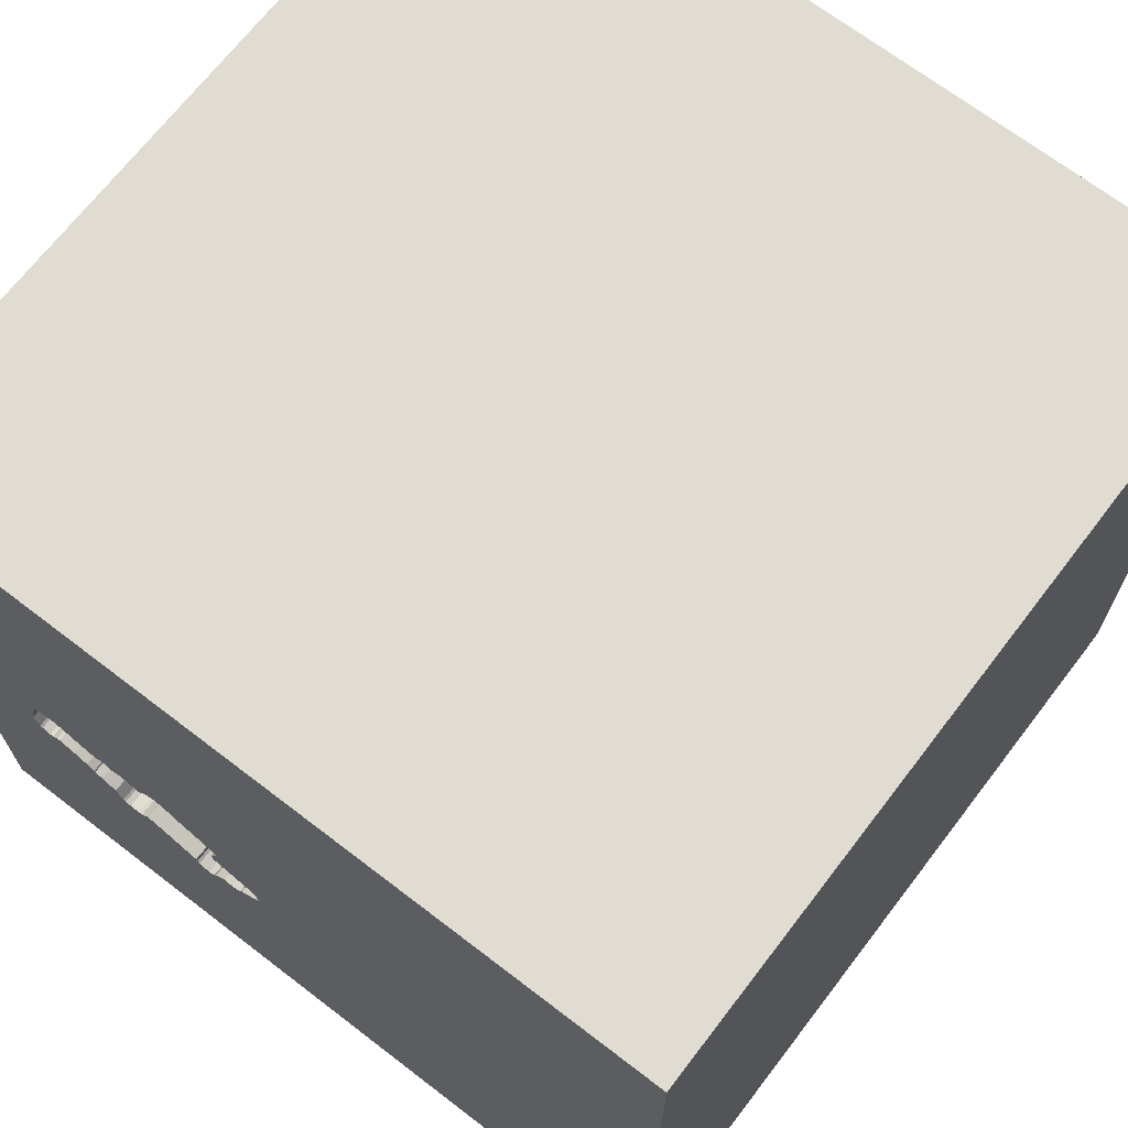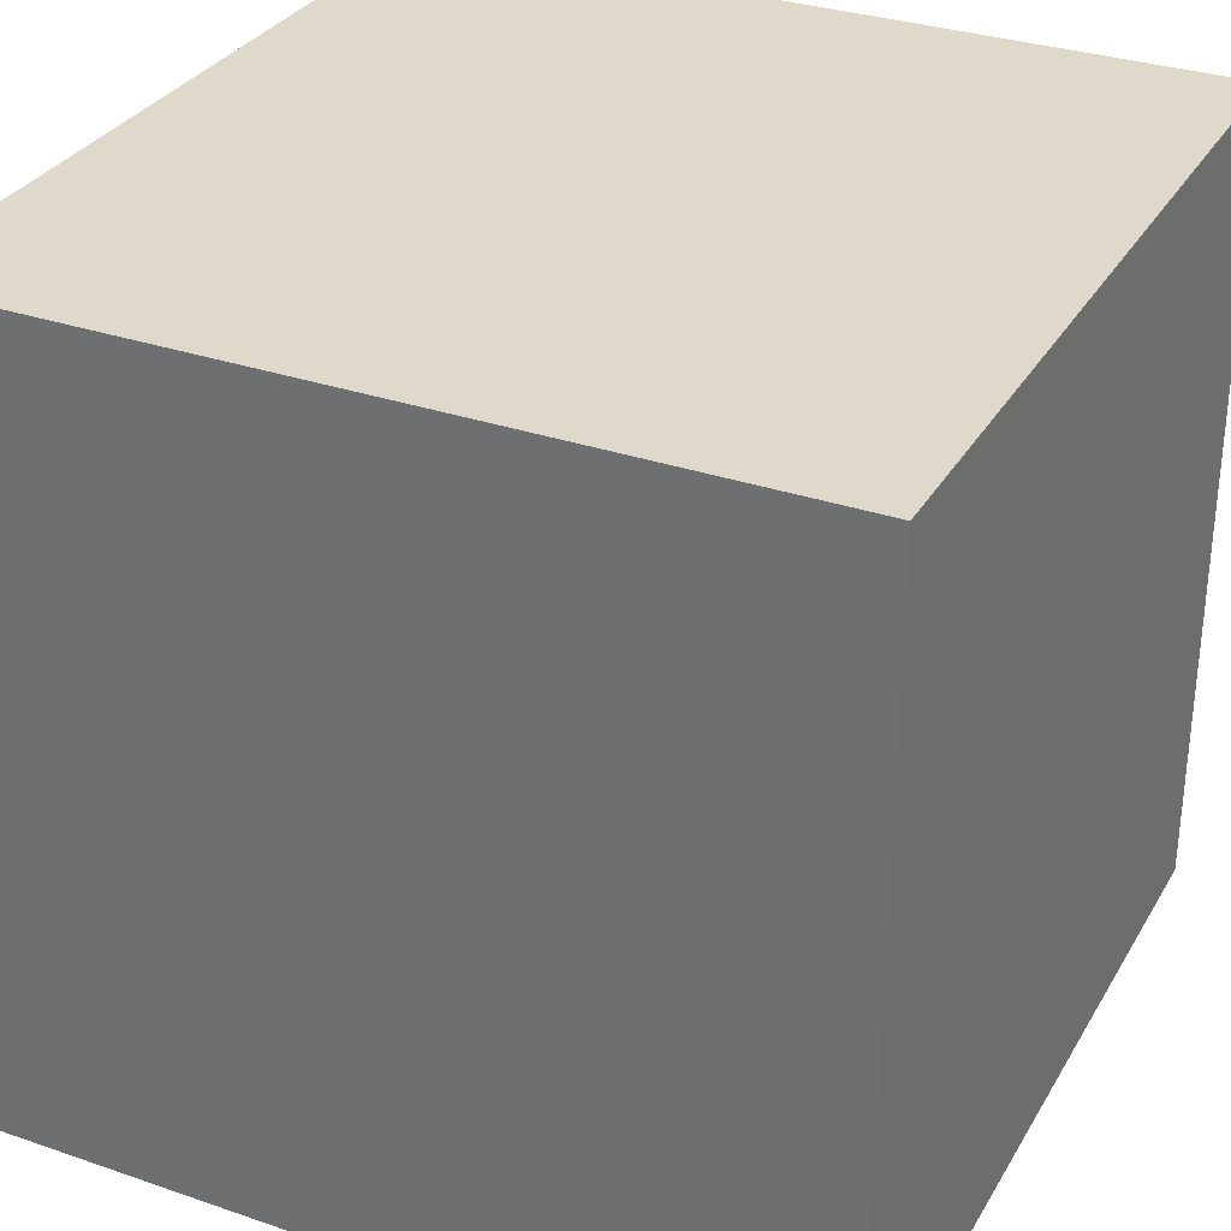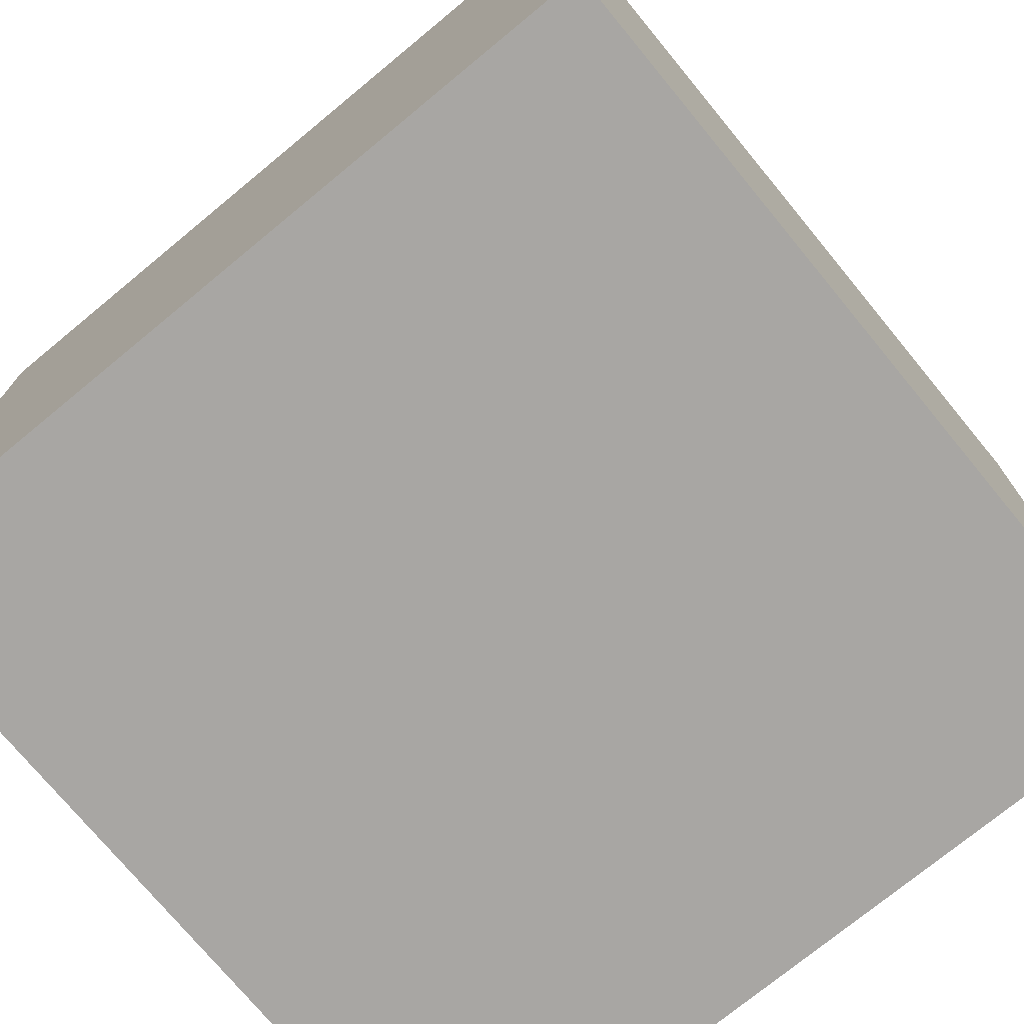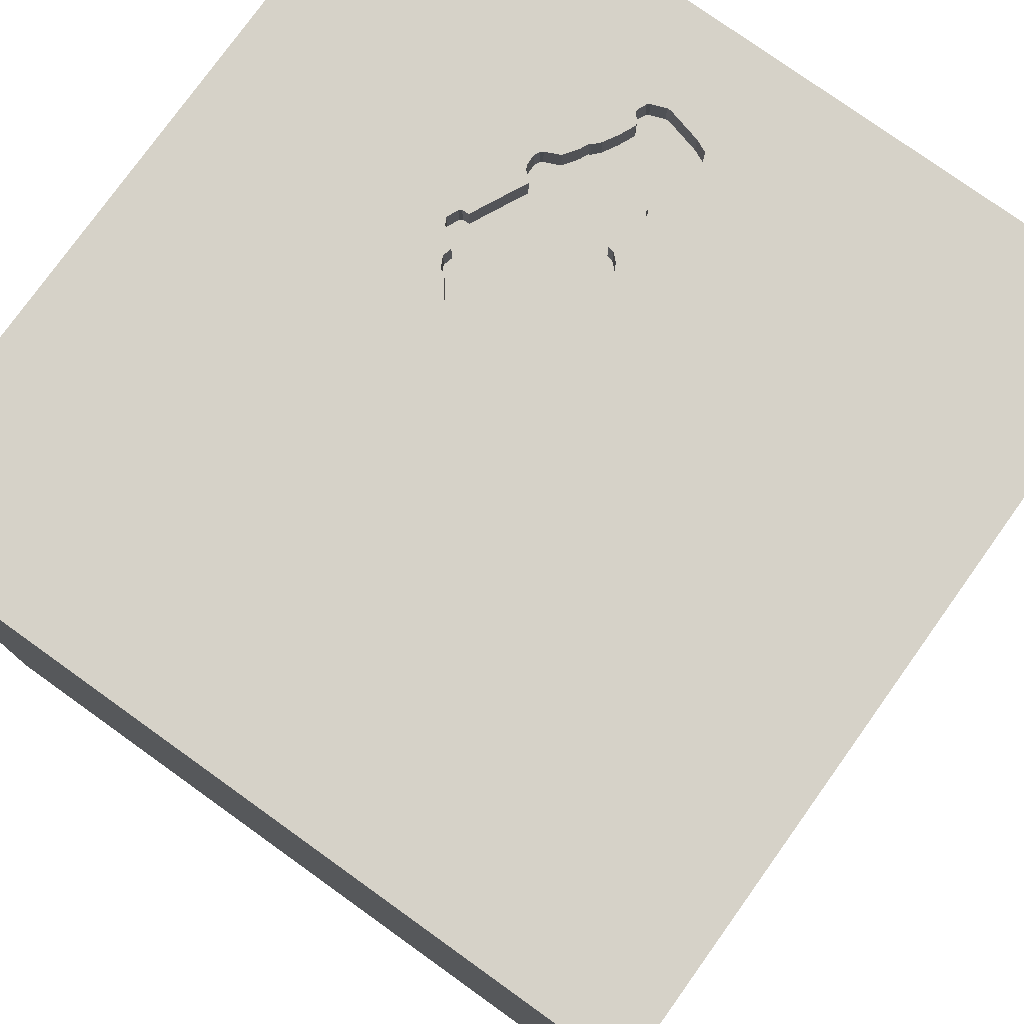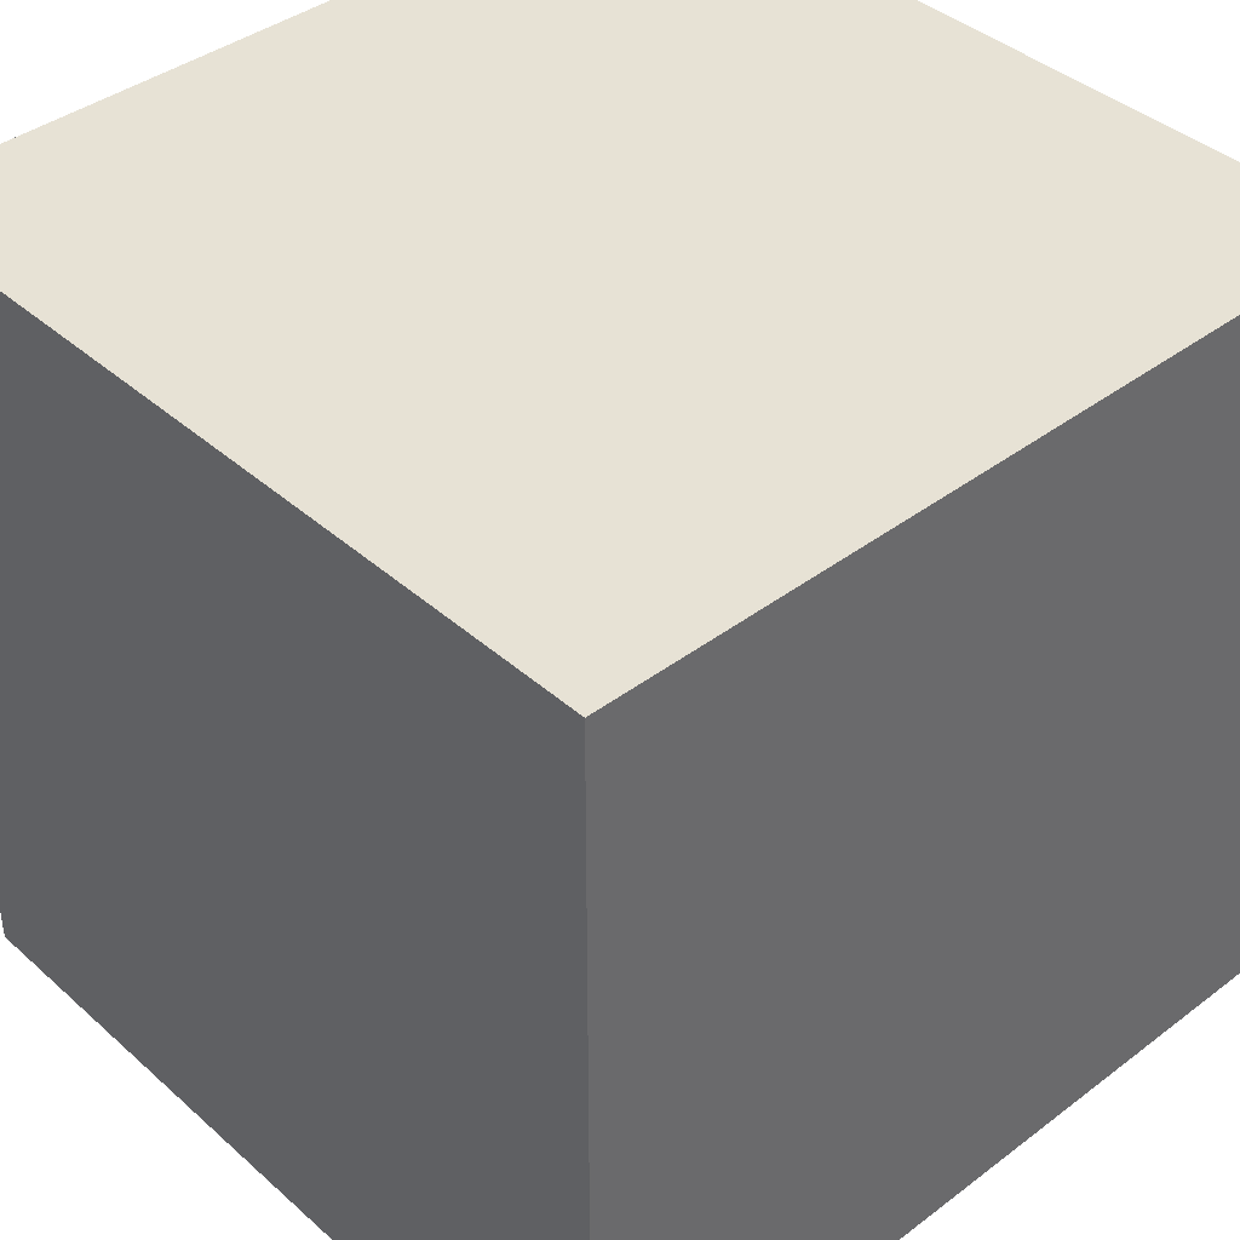
<metadata>
{"format":"obj","ext":"obj","renderer":"f3d","projection":"perspective","resolution":1024,"background":"white","views":[{"elev":69.0,"azim":-142.5,"up":"+Z"},{"elev":31.7,"azim":25.8,"up":"+Z"},{"elev":-74.3,"azim":39.5,"up":"+Y"},{"elev":77.6,"azim":-54.4,"up":"+Y"},{"elev":40.3,"azim":-42.8,"up":"+Z"}]}
</metadata>
<code>
o car_91
v 0.882 1.5 -0.03508
v 0.61 1.5 -0.01887
v 0.61 1.4 -0.01887
v 0.3275 1.5 -0.1334
v 0.8933 1.5 -0.3262
v 0.8933 1.4 -0.3262
v 0.7159 1.5 -0.4502
v 0.1729 1.5 -0.3921
v 0.1729 1.4 -0.3921
v 1.051 1.5 -0.2426
v 1.051 1.4 -0.2426
v 0.413 1.5 -0.5613
v 0.413 1.4 -0.5613
v 0.5772 1.5 -0.002101
v 0.2241 1.5 -0.4331
v -0.9017 0.1628 -1.5
v -0.625 -0.625 1.5
v -1.094 -1.5 -0.02604
v -1.042 -1.5 -0.5339
v -0.8333 -1.5 1.5
v -1.068 1.5 0.1693
v -1.003 -1.139 1.5
v 0.376 1.5 -0.5212
v 0.8089 1.5 -0.3768
v 0.3409 1.5 -0.1211
v 0.3409 1.4 -0.1211
v 1.129 1.5 -0.1057
v 0.6794 1.5 -0.0538
v 0.4549 1.5 -0.5425
v 0.4549 1.4 -0.5425
v 0.8377 1.5 -0.04872
v 0.7544 1.5 -0.4518
v 0.5772 1.4 -0.002101
v 0 0.3451 -1.5
v 0.625 0.5469 1.5
v 0.7747 -0.2181 -1.5
v 0.4167 -0.1562 1.5
v 0.4557 1.217 -1.5
v 0.651 1.185 1.5
v 0.1562 -0.625 1.5
v 0.4297 -1.5 0.4687
v 0.5469 -1.5 -0.2083
v 0.3711 -1.5 1.263
v 0.1562 -1.5 -0.4427
v -0.1302 -1.5 -1.5
v 0.4427 -1.5 -1.12
v 0.1302 -1.5 1.5
v -0.14 1.5 0.07812
v 0.2083 1.5 0.8984
v 0.2752 1.5 -0.28
v -0.1042 1.5 -1.5
v 0.1042 1.5 -1.061
v 0.3001 1.5 -0.4924
v -0.1302 1.5 1.5
v -0.2865 -1.195 -1.5
v 0.651 -1.185 1.5
v 0.8619 1.5 -0.3404
v 0.8619 1.4 -0.3404
v 0.5644 1.5 -0.001579
v 0.5644 1.4 -0.001579
v 0.6346 1.5 -0.04559
v 0.6346 1.4 -0.04559
v 0.7835 1.5 -0.4324
v 0.7835 1.4 -0.4324
v 0.8102 1.5 -0.02959
v 0.463 1.4 -0.5325
v 0.02604 -1.094 1.5
v 0 0.4687 1.5
v -0.1042 -0.1562 1.5
v -0.05208 1.094 1.5
v -0.1562 -1.5 0.1823
v -0.1823 -1.5 1.198
v -0.1562 -1.5 0.625
v -0.1562 -1.5 -1.224
v -0.2279 -0.4297 -1.5
v 0.9921 1.5 0.01445
v 0.9921 1.4 0.01445
v 0.3548 1.5 -0.222
v 0.7007 1.5 -0.4444
v 0.7007 1.4 -0.4444
v 1.074 0.7487 -1.5
v 1.042 0.2865 1.5
v 1.25 -0.1562 1.5
v 1.198 -0.625 1.5
v 1.302 -1.5 -0.7812
v 1.055 -1.5 0.3125
v 1.146 -1.5 -0.1562
v 1.5 -1.5 1.5
v 1.042 -1.5 0.8333
v 1.5 1.5 1.5
v 1.097 1.5 0.8008
v 1.146 1.5 -0.1873
v 1.5 1.5 -1.5
v 1.25 1.5 -0.3125
v 0.4641 1.5 -0.5068
v 1.118 1.5 -0.2505
v 1.118 1.4 -0.2505
v 0.3659 1.5 -0.1067
v 0.9782 1.5 -0.2628
v 0.9782 1.4 -0.2628
v 0.3485 1.5 -0.25
v 0.3485 1.4 -0.25
v 1.113 1.5 -0.04449
v 0.882 1.4 -0.03508
v 1.054 1.5 0.01708
v 1.054 1.4 0.01708
v 0.3339 1.5 -0.4835
v 0.3339 1.4 -0.4835
v 0.4641 1.4 -0.5068
v 0.7159 1.4 -0.4502
v 0.3001 1.4 -0.4924
v 0.1722 1.5 -0.3483
v 0.7654 1.5 -0.05606
v 0.7654 1.4 -0.05606
v 0.1659 1.5 -0.3764
v 0.5242 1.5 -0.01967
v -0.4687 0.4167 1.5
v -0.625 -0.1562 1.5
v -0.599 1.224 -1.5
v -0.612 1.042 1.5
v -0.625 -1.5 0.599
v -0.625 -1.5 -0.1562
v -0.625 -1.5 1.224
v -0.638 -1.5 -1.198
v -0.4427 -1.198 1.5
v 0.7974 1.5 -0.02907
v 0.7974 1.4 -0.02907
v -1.5 -0.5729 -0.9635
v -1.5 -0.651 0.2083
v -1.5 -0.8594 0.8724
v -1.5 0.5208 0.2344
v -1.5 0.3385 1.055
v -1.5 0.5078 -0.6771
v -1.5 -0.1042 -1.5
v -1.5 0.4688 -1.25
v -1.5 -0.1042 1.5
v -1.5 -0.05208 -1.094
v -1.5 -0.1562 0.4687
v -1.5 0 0
v -1.5 -0.2604 1.211
v -1.5 0 -0.4687
v -1.5 1.042 0.4167
v -1.5 1.198 0
v -1.5 1.5 1.5
v -1.5 1.5 -1.5
v -1.5 1.042 -0.4297
v -1.5 -0.4687 -0.4297
v -1.5 -1.5 -0.1042
v -1.5 -1.5 1.5
v -1.5 -1.5 -1.5
v -1.5 1.5 0.1562
v -1.5 -1.25 0.4427
v -1.5 -1.198 -0.4167
v -1.5 1.12 0.8333
v 1.086 1.5 -0.2646
v 1.086 1.4 -0.2646
v 1.015 1.5 0.01865
v 1.015 1.4 0.01865
v 0.7198 1.5 -0.03877
v 0.376 1.4 -0.5212
v 0.9229 1.5 -0.294
v 0.9229 1.4 -0.294
v 0.6661 1.5 -0.4096
v 0.9961 -0.9635 -1.5
v 0.7292 -0.4688 1.5
v 1.5 -1.5 -1.5
v 0.625 1.5 0.2083
v 0.463 1.5 -0.5325
v 0.1942 1.5 -0.3132
v 0.8962 1.5 -0.3186
v 0.2558 1.5 -0.4641
v 0.2597 1.5 -0.4728
v 1.146 1.4 -0.1873
v 0.7198 1.4 -0.03877
v 0.4538 1.5 -0.06396
v 0.4538 1.4 -0.06396
v 0.8962 1.4 -0.3186
v 0.7754 1.5 -0.4423
v 0.7754 1.4 -0.4423
v 0.7811 1.5 -0.04899
v 0.8225 1.5 -0.04295
v 0.8225 1.4 -0.04295
v 0.2503 1.5 -0.4518
v 0.2503 1.4 -0.4518
v 1.043 1.5 -0.2397
v 1.146 1.5 -0.1745
v 1.5 -0.8333 1.5
v 1.5 0.3906 -0.2083
v 1.5 0.8919 0.7552
v 1.5 0.1823 1.302
v 1.5 -0.1562 -1.5
v 1.5 0.472 -1.178
v 1.5 0.1302 1.5
v 1.5 1.224 -0.599
v 1.5 -0.5615 -0.6315
v 1.5 -0.4395 0.6364
v 1.5 -1.5 -0.1042
v 1.5 0.8333 -1.5
v 1.5 1.5 0.1302
v 1.5 -1.178 0.765
v 0.2597 1.4 -0.4728
v 0.4707 1.5 -0.05324
v -1.198 -0.7682 -1.5
v -1.198 0.1823 1.5
v -1.224 -0.4427 1.5
v -1.198 -1.5 0.4427
v -1.139 -1.5 1.003
v -1.198 0.625 1.5
v -1.071 1.5 -0.8268
v -0.8008 1.5 1.077
v 0.491 1.5 -0.0346
v 0.491 1.4 -0.0346
v 0.3909 1.5 -0.09227
v 0.7811 1.4 -0.04899
v 0.4881 1.5 -0.0422
v 0.6834 1.5 -0.427
v 1.146 1.4 -0.1745
v 0.4881 1.4 -0.0422
v 1.092 1.5 0.002674
v 1.092 1.4 0.002674
v -0.3646 -1.5 -0.5729
v 1.126 1.5 -0.2405
v 0.1659 1.4 -0.3764
v 0.3548 1.4 -0.222
v 0.9375 -1.5 -1.042
v 1.1 1.5 -0.9896
v 0.3909 1.4 -0.09227
v 0.1853 1.5 -0.4054
v 0.1853 1.4 -0.4054
v 1.136 1.5 -0.2139
v 1.073 1.5 -0.2641
v 1.073 1.4 -0.2641
v 0.3218 1.5 -0.1486
v 0.3218 1.4 -0.1486
v 0.7083 1.5 -0.4473
v 0.3878 1.5 -0.5474
v 0.3878 1.4 -0.5474
v 0.8377 1.4 -0.04872
v 0.8089 1.4 -0.3768
v 0.7544 1.4 -0.4518
v 0.1942 1.4 -0.3132
v 1.036 1.5 -0.2368
v 1.036 1.4 -0.2368
v 0.7733 1.5 -0.05252
v 1.126 1.4 -0.2405
v 0.3275 1.4 -0.1334
v 0.6388 1.5 -0.06892
v 0.6388 1.4 -0.06892
v 0.8102 1.4 -0.02959
v 1.113 1.4 -0.04449
v 0.6661 1.4 -0.4096
v 0.1722 1.4 -0.3483
f 20 22 149
f 207 20 149
f 20 125 22
f 22 205 149
f 130 152 149
f 152 148 149
f 149 206 207
f 207 123 20
f 205 136 149
f 136 140 149
f 148 206 149
f 140 130 149
f 47 125 20
f 123 47 20
f 22 17 205
f 123 72 47
f 47 67 125
f 148 18 206
f 207 121 123
f 125 17 22
f 130 129 152
f 152 153 148
f 206 121 207
f 121 72 123
f 205 204 136
f 72 43 47
f 136 132 140
f 140 138 130
f 47 56 67
f 17 118 205
f 138 129 130
f 148 19 18
f 121 73 72
f 67 17 125
f 118 204 205
f 18 121 206
f 67 40 17
f 204 208 136
f 144 132 136
f 132 138 140
f 129 153 152
f 153 150 148
f 18 122 121
f 88 56 47
f 208 144 136
f 150 19 148
f 43 88 47
f 17 69 118
f 121 71 73
f 40 69 17
f 132 131 138
f 138 139 129
f 129 147 153
f 122 71 121
f 73 43 72
f 118 117 204
f 73 41 43
f 56 40 67
f 117 208 204
f 144 154 132
f 19 122 18
f 56 165 40
f 154 131 132
f 139 147 129
f 69 117 118
f 153 128 150
f 71 41 73
f 41 89 43
f 89 88 43
f 40 37 69
f 117 120 208
f 208 120 144
f 131 139 138
f 147 128 153
f 19 221 122
f 122 221 71
f 165 37 40
f 154 142 131
f 139 141 147
f 221 44 71
f 56 84 165
f 69 68 117
f 150 124 19
f 71 42 41
f 88 84 56
f 124 221 19
f 44 42 71
f 141 128 147
f 41 86 89
f 200 187 88
f 37 68 69
f 68 120 117
f 139 133 141
f 42 86 41
f 165 82 37
f 37 35 68
f 131 133 139
f 55 150 203
f 187 84 88
f 144 151 154
f 142 143 131
f 141 137 128
f 196 187 200
f 84 83 165
f 68 70 120
f 210 151 144
f 151 142 154
f 124 74 221
f 221 74 44
f 83 82 165
f 82 35 37
f 131 146 133
f 128 134 150
f 86 88 89
f 120 54 144
f 48 21 210
f 143 146 131
f 133 137 141
f 137 134 128
f 203 150 134
f 75 55 203
f 150 45 124
f 42 87 86
f 86 197 88
f 187 83 84
f 35 70 68
f 70 54 120
f 210 144 54
f 21 151 210
f 16 75 203
f 55 45 150
f 45 74 124
f 200 88 197
f 187 193 83
f 151 143 142
f 74 46 44
f 44 46 42
f 196 193 187
f 16 203 134
f 34 75 16
f 87 197 86
f 190 193 196
f 35 39 70
f 49 210 54
f 49 48 210
f 133 135 137
f 46 225 42
f 195 196 200
f 146 145 133
f 225 87 42
f 188 196 195
f 151 146 143
f 135 134 137
f 193 82 83
f 39 54 70
f 209 151 21
f 45 46 74
f 189 190 196
f 82 90 35
f 50 169 48
f 48 209 21
f 145 135 133
f 36 75 34
f 36 55 75
f 225 85 87
f 195 200 197
f 188 189 196
f 90 39 35
f 112 115 48
f 48 169 112
f 151 145 146
f 85 197 87
f 189 193 190
f 39 90 54
f 167 48 49
f 213 98 48
f 202 175 213
f 48 202 213
f 78 101 50
f 48 4 233
f 233 78 50
f 50 48 233
f 172 53 52
f 52 48 115
f 15 171 172
f 52 115 8
f 228 15 172
f 52 8 228
f 52 228 172
f 209 145 151
f 164 55 36
f 164 45 55
f 45 166 46
f 193 90 82
f 49 54 90
f 48 167 116
f 48 116 211
f 215 202 48
f 48 211 215
f 25 4 48
f 48 98 25
f 171 15 183
f 52 209 48
f 135 145 134
f 164 166 45
f 91 49 90
f 28 247 61
f 59 116 167
f 14 59 167
f 167 28 61
f 167 61 2
f 167 2 14
f 53 107 23
f 16 134 145
f 81 36 34
f 85 166 197
f 189 90 193
f 167 49 91
f 159 28 167
f 53 23 236
f 29 168 52
f 52 53 236
f 52 236 12
f 52 12 29
f 38 34 16
f 166 225 46
f 195 197 166
f 192 188 195
f 31 181 65
f 126 180 244
f 1 31 65
f 126 244 113
f 167 1 65
f 126 113 159
f 126 159 167
f 167 65 126
f 226 52 168
f 38 16 119
f 81 34 38
f 192 194 188
f 194 189 188
f 157 167 91
f 167 157 76
f 167 76 1
f 119 16 145
f 168 95 163
f 225 166 85
f 91 27 103
f 105 157 91
f 91 103 219
f 219 105 91
f 79 235 7
f 168 163 216
f 79 7 168
f 168 216 79
f 226 168 7
f 63 24 226
f 226 7 32
f 178 63 226
f 226 32 178
f 93 194 192
f 5 226 24
f 5 24 57
f 93 52 226
f 51 209 52
f 51 38 119
f 93 81 38
f 199 189 194
f 199 27 91
f 199 94 27
f 186 27 94
f 94 92 186
f 170 161 5
f 93 51 52
f 51 145 209
f 51 119 145
f 93 38 51
f 191 36 81
f 191 164 36
f 191 192 195
f 198 93 192
f 93 199 194
f 199 90 189
f 199 91 90
f 93 94 199
f 230 92 94
f 94 155 96
f 222 230 94
f 94 96 222
f 226 5 94
f 93 198 81
f 198 191 81
f 191 166 164
f 191 195 166
f 198 192 191
f 93 226 94
f 94 5 161
f 185 10 231
f 231 155 94
f 99 242 185
f 231 94 161
f 99 185 231
f 161 99 231
f 238 214 182
f 214 238 114
f 238 182 31
f 127 182 214
f 244 180 214
f 214 114 244
f 114 238 162
f 181 31 182
f 31 1 238
f 127 249 182
f 180 126 127
f 127 214 180
f 113 244 114
f 162 177 114
f 238 100 162
f 182 249 181
f 104 238 1
f 249 127 65
f 126 65 127
f 159 113 114
f 114 174 159
f 177 162 170
f 177 58 114
f 104 100 238
f 162 100 161
f 65 181 249
f 1 76 104
f 174 114 248
f 161 170 162
f 170 5 177
f 58 177 6
f 114 58 239
f 104 243 100
f 99 161 100
f 77 104 76
f 28 159 174
f 174 248 28
f 239 248 114
f 6 177 5
f 58 6 57
f 57 24 239
f 239 58 57
f 104 77 243
f 100 243 99
f 248 247 28
f 251 248 239
f 5 57 6
f 24 63 239
f 243 77 250
f 242 99 243
f 76 157 158
f 158 77 76
f 61 247 248
f 248 62 61
f 248 251 224
f 251 239 64
f 64 239 63
f 217 243 250
f 77 158 250
f 185 242 243
f 243 11 185
f 158 157 105
f 3 62 248
f 248 224 176
f 102 224 251
f 251 64 80
f 11 243 217
f 217 250 27
f 27 186 217
f 106 250 158
f 10 185 11
f 106 158 105
f 2 61 62
f 62 3 2
f 248 60 3
f 218 248 176
f 176 224 227
f 224 102 78
f 251 109 102
f 216 163 251
f 251 80 216
f 80 64 110
f 63 178 179
f 179 64 63
f 11 217 173
f 250 103 27
f 250 106 220
f 11 232 10
f 248 218 60
f 33 3 60
f 202 215 218
f 218 176 202
f 213 175 176
f 176 227 213
f 26 227 224
f 101 78 102
f 109 251 95
f 109 108 102
f 79 216 80
f 163 95 251
f 235 79 80
f 80 110 235
f 64 240 110
f 179 240 64
f 178 32 179
f 173 245 11
f 186 92 173
f 173 217 186
f 250 220 103
f 105 219 220
f 220 106 105
f 231 10 232
f 11 156 232
f 14 2 3
f 3 33 14
f 218 212 60
f 33 60 14
f 176 175 202
f 227 26 98
f 98 213 227
f 234 26 224
f 102 241 50
f 50 101 102
f 78 233 234
f 234 224 78
f 95 168 109
f 160 108 109
f 108 184 102
f 7 235 110
f 110 240 7
f 240 179 32
f 230 222 245
f 245 173 230
f 245 97 11
f 92 230 173
f 219 103 220
f 155 231 232
f 232 156 155
f 97 156 11
f 215 211 212
f 212 218 215
f 116 59 60
f 60 212 116
f 59 14 60
f 25 98 26
f 234 246 26
f 169 50 241
f 102 184 241
f 233 4 234
f 66 109 168
f 23 107 108
f 108 160 23
f 109 30 160
f 184 108 111
f 32 7 240
f 222 96 97
f 97 245 222
f 156 97 155
f 212 211 116
f 26 246 4
f 4 25 26
f 246 234 4
f 241 252 169
f 229 241 184
f 30 109 66
f 168 29 66
f 237 160 30
f 111 201 184
f 111 108 107
f 107 53 111
f 96 155 97
f 112 169 252
f 252 241 229
f 15 228 229
f 229 184 15
f 30 66 29
f 160 237 23
f 30 13 237
f 201 111 53
f 53 172 201
f 184 201 183
f 252 223 112
f 9 252 229
f 184 183 15
f 228 8 229
f 236 23 237
f 29 12 13
f 13 30 29
f 12 236 237
f 237 13 12
f 201 172 171
f 171 183 201
f 115 112 223
f 223 252 9
f 9 229 8
f 8 115 223
f 223 9 8

</code>
